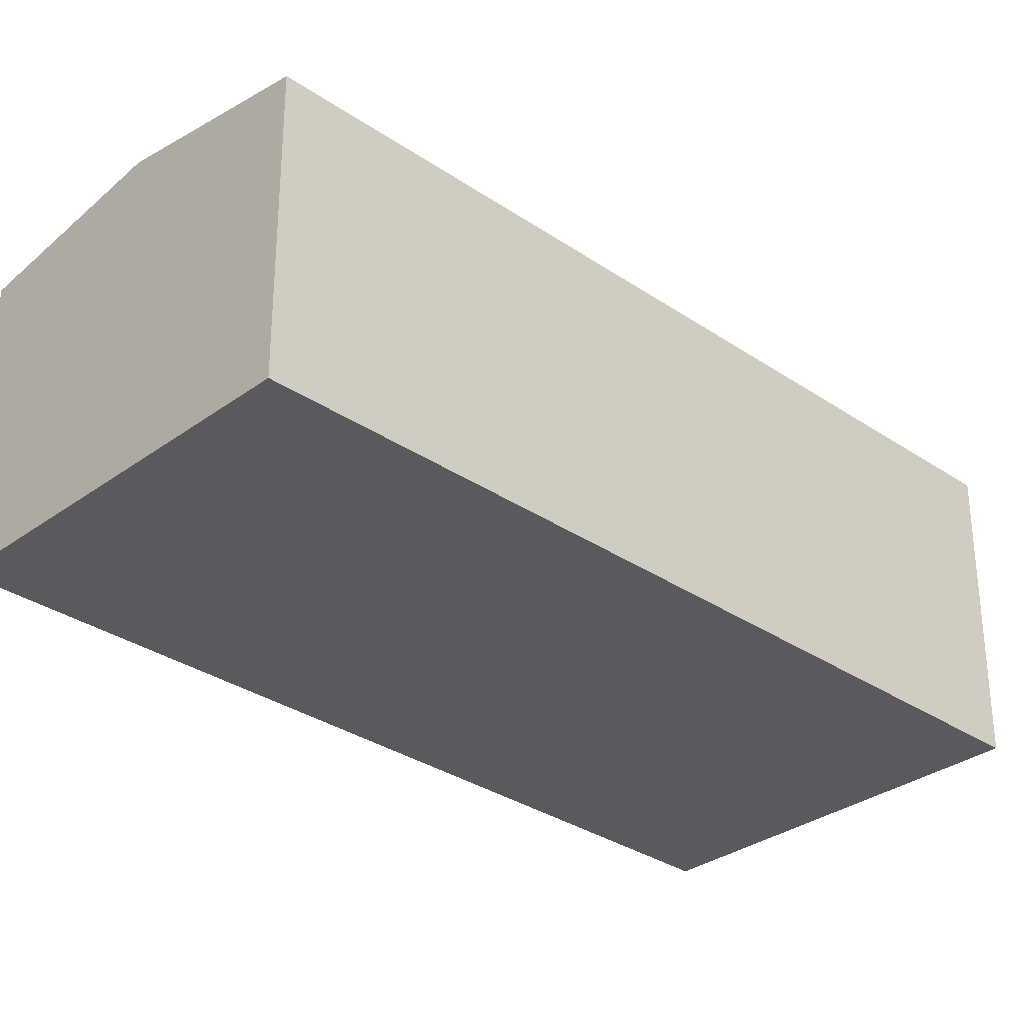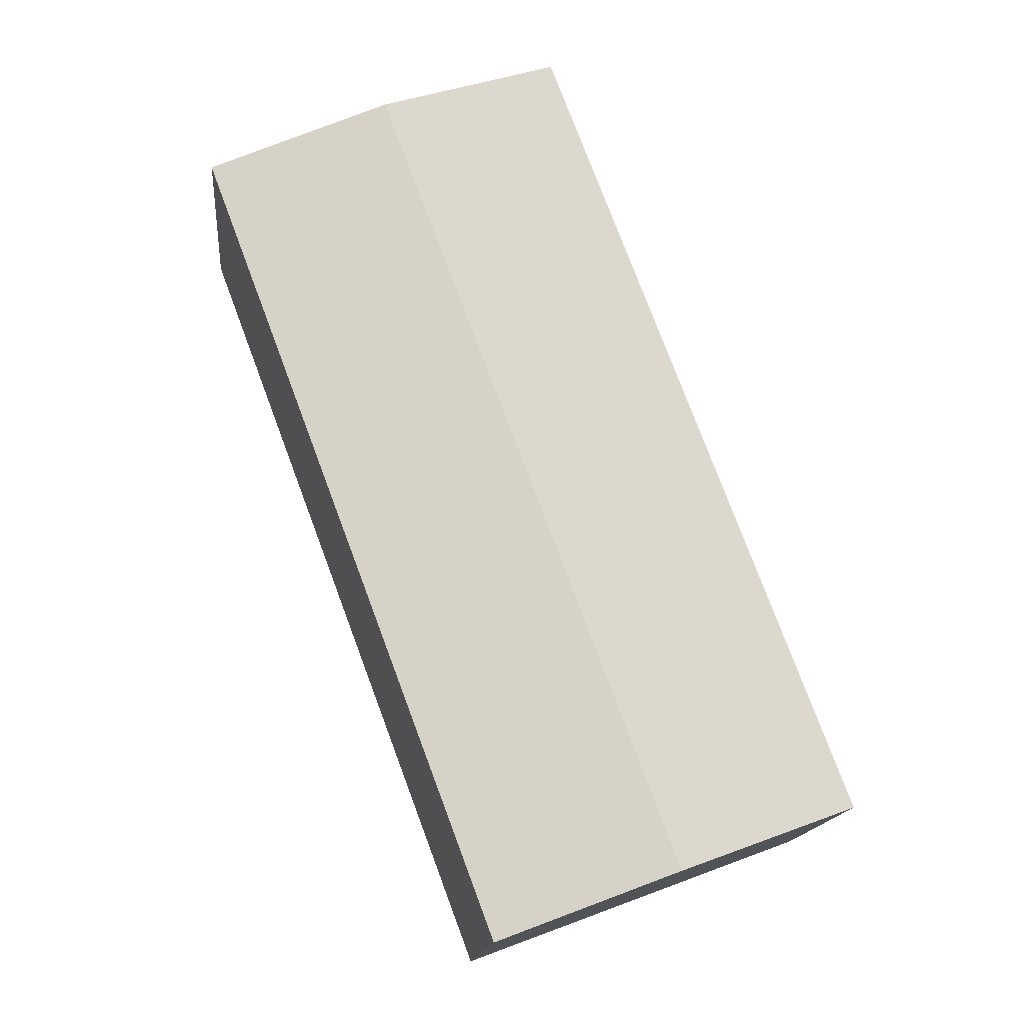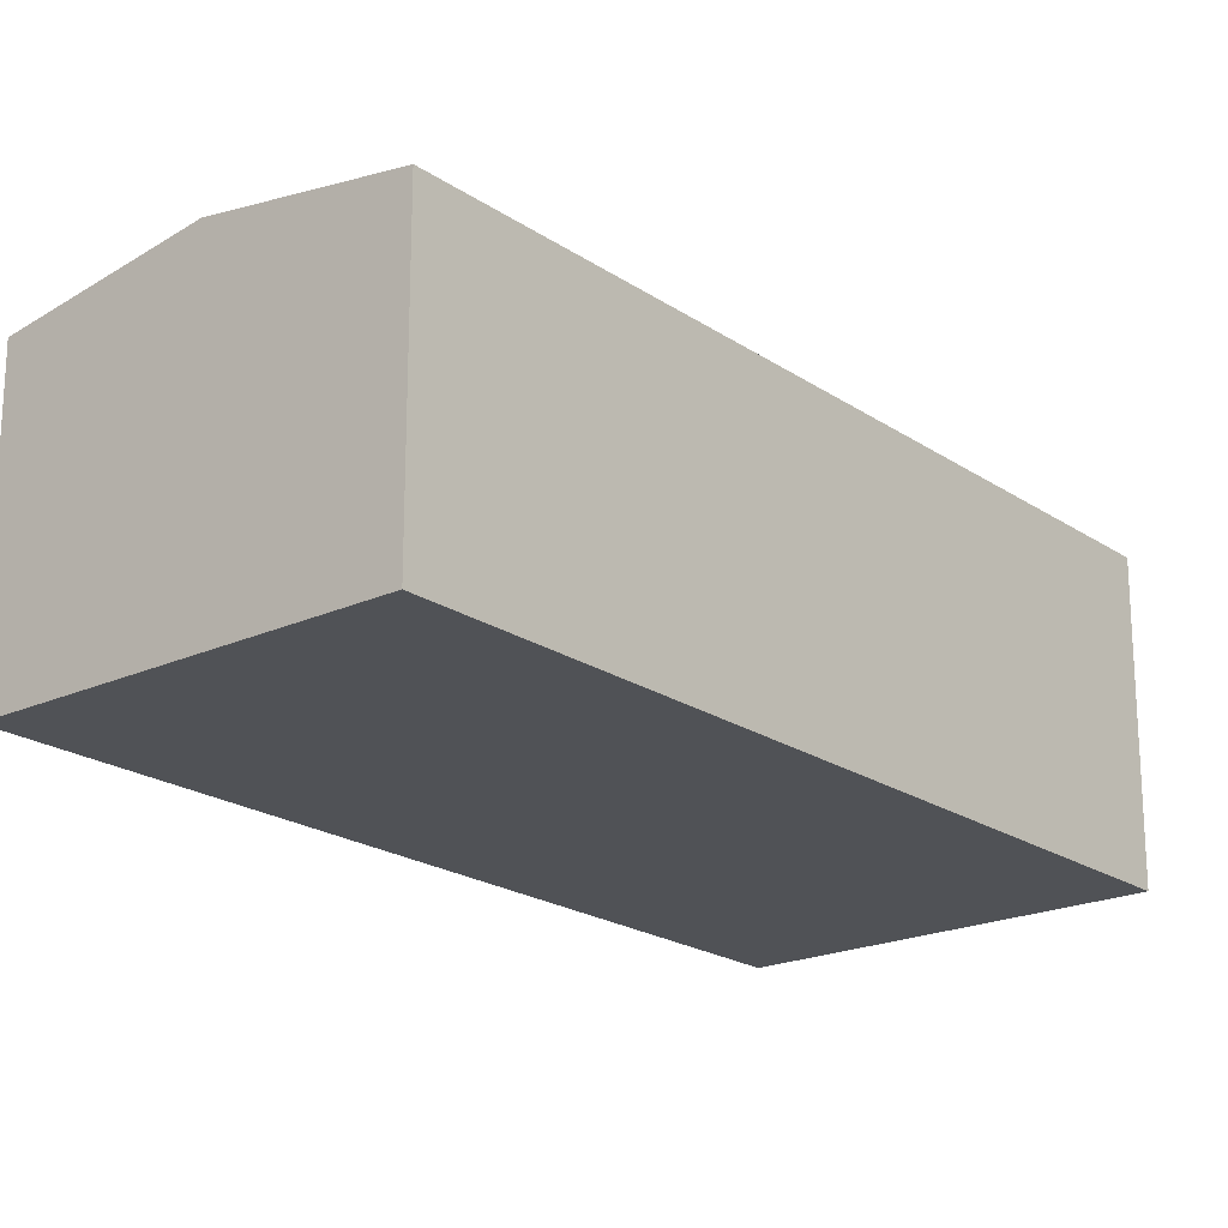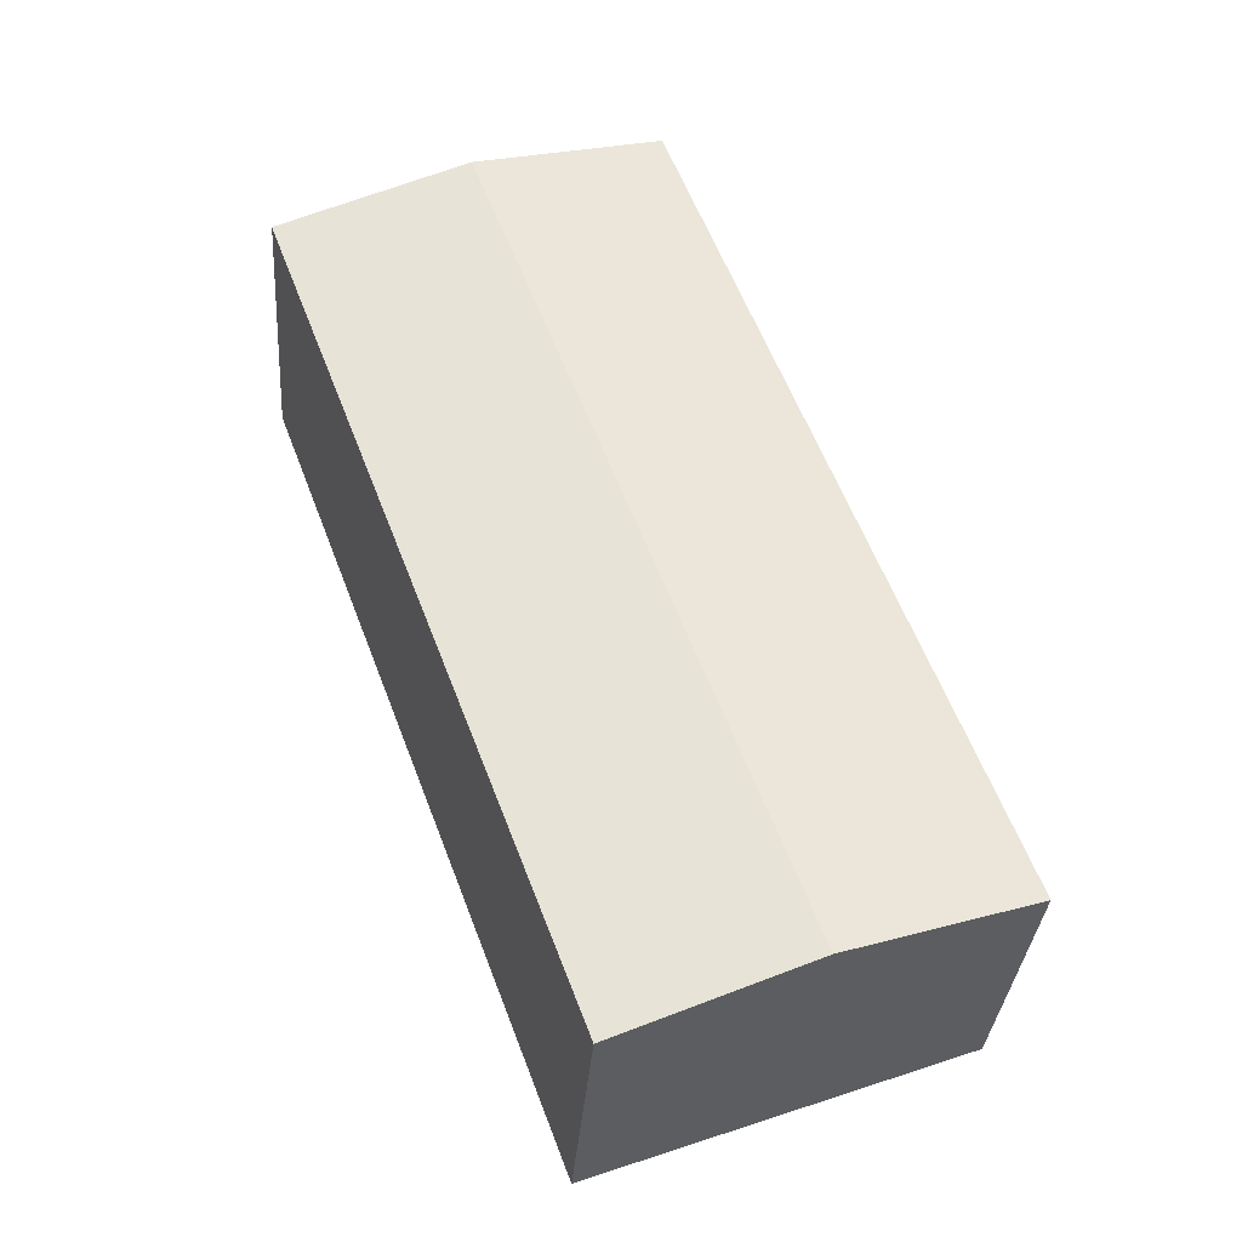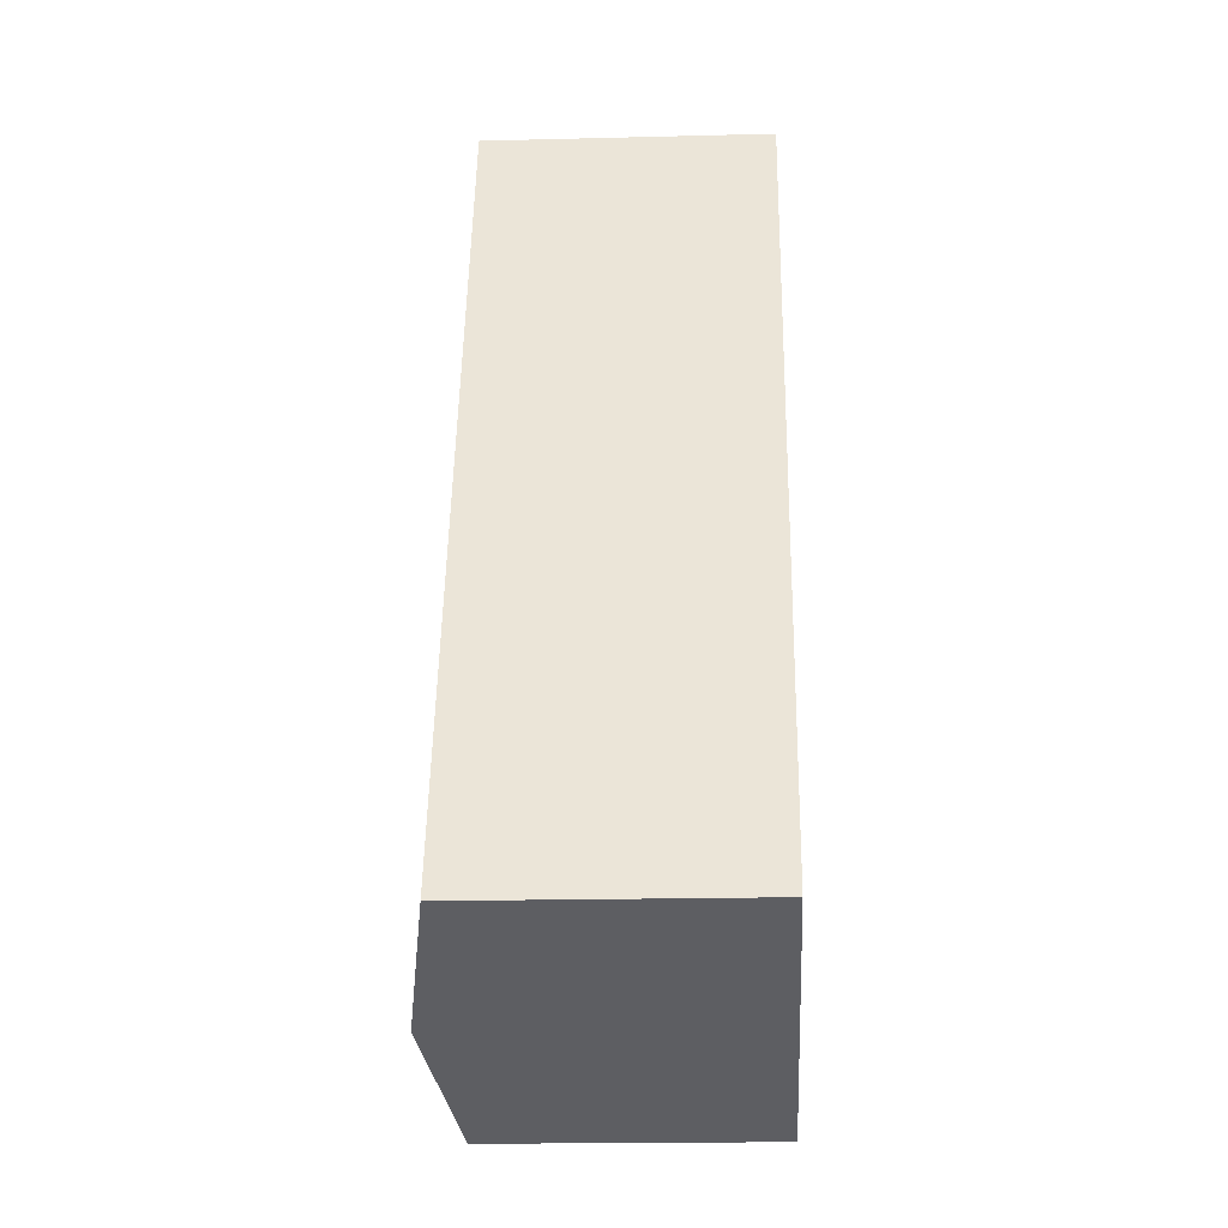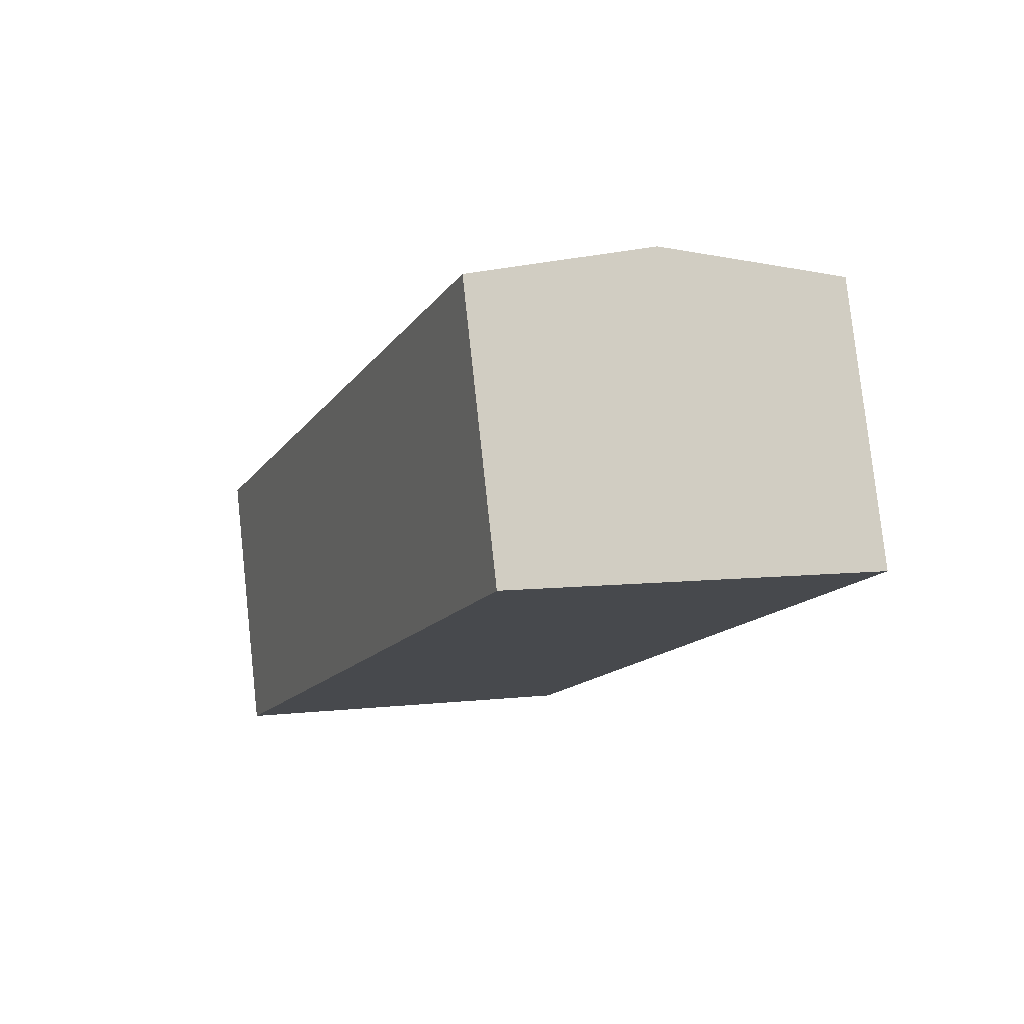
<metadata>
{"format":"obj","ext":"obj","renderer":"f3d","projection":"perspective","resolution":1024,"background":"white","views":[{"elev":-31.6,"azim":-113.4,"up":"+Y"},{"elev":-15.6,"azim":174.4,"up":"+Z"},{"elev":-20.7,"azim":-119.8,"up":"+Y"},{"elev":-33.7,"azim":175.7,"up":"+Z"},{"elev":-18.5,"azim":-87.2,"up":"+Z"},{"elev":79.2,"azim":-6.2,"up":"+Z"}]}
</metadata>
<code>
v  3.826 6.595 -1.433
v  6.381 6.003 16.99
v  10.21 6.595 15.56
v  3.131 6.003 8.339
v  0 6.003 3.676e-16
v  3.131 6.488 -1.173
v  7.654 6.003 -2.867
v  12.68 6.213 14.63
v  14.03 6.003 14.12
v  6.381 -1.041e-15 16.99
v  10.21 -9.527e-16 15.56
v  12.68 -8.959e-16 14.63
v  14.03 -8.648e-16 14.12
v  7.654 1.756e-16 -2.867
v  3.826 8.775e-17 -1.433
v  0 0 0
v  3.131 7.183e-17 -1.173
v  3.131 -5.106e-16 8.339
g defaultobject
f 1 2 3
f 2 1 4
f 4 1 5
f 5 1 6
f 7 8 9
f 8 7 3
f 3 7 1
f 10 3 2
f 3 10 8
f 8 10 11
f 8 11 9
f 9 11 12
f 9 12 13
f 13 7 9
f 7 13 14
f 14 1 7
f 1 14 6
f 6 14 5
f 5 14 15
f 5 15 16
f 16 15 17
f 4 10 2
f 10 4 18
f 18 4 5
f 18 5 16
f 18 11 10
f 11 18 12
f 12 18 13
f 13 18 14
f 14 18 15
f 15 18 16
f 15 16 17

</code>
